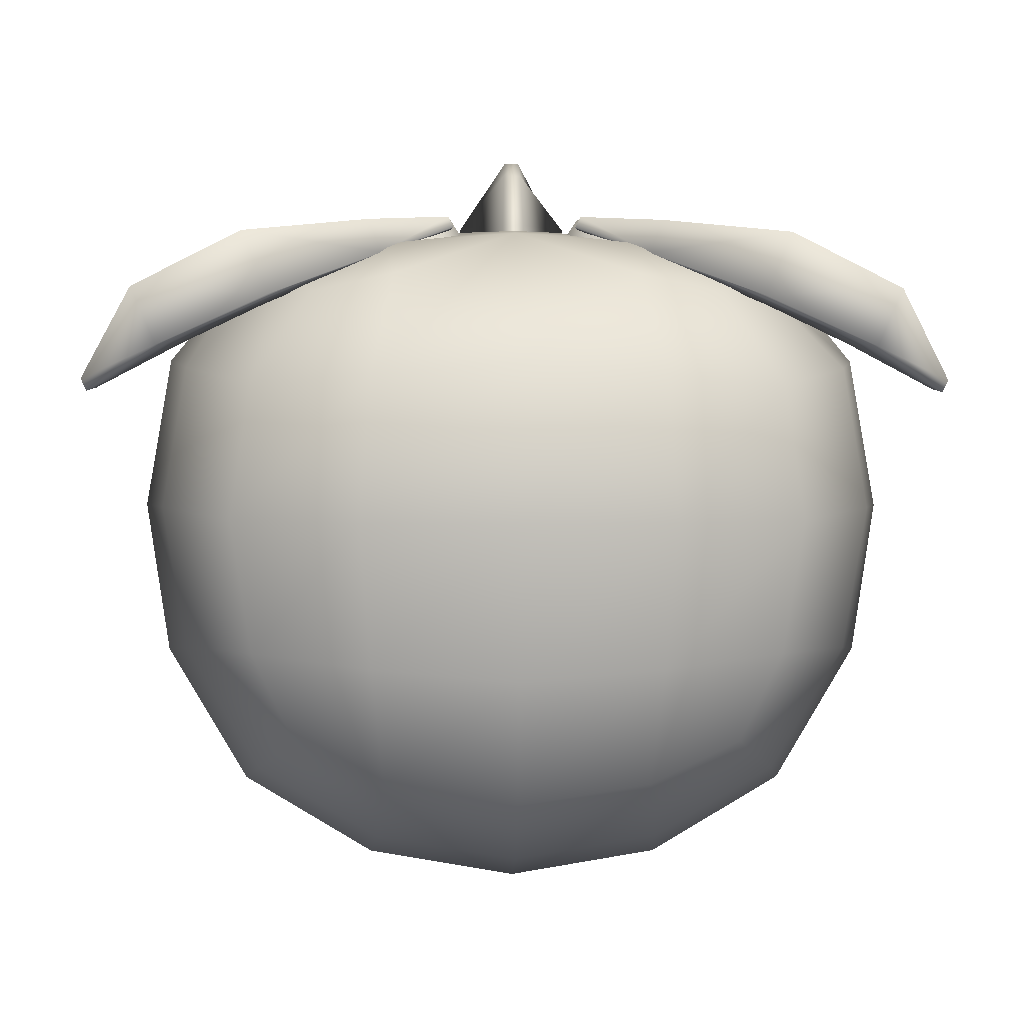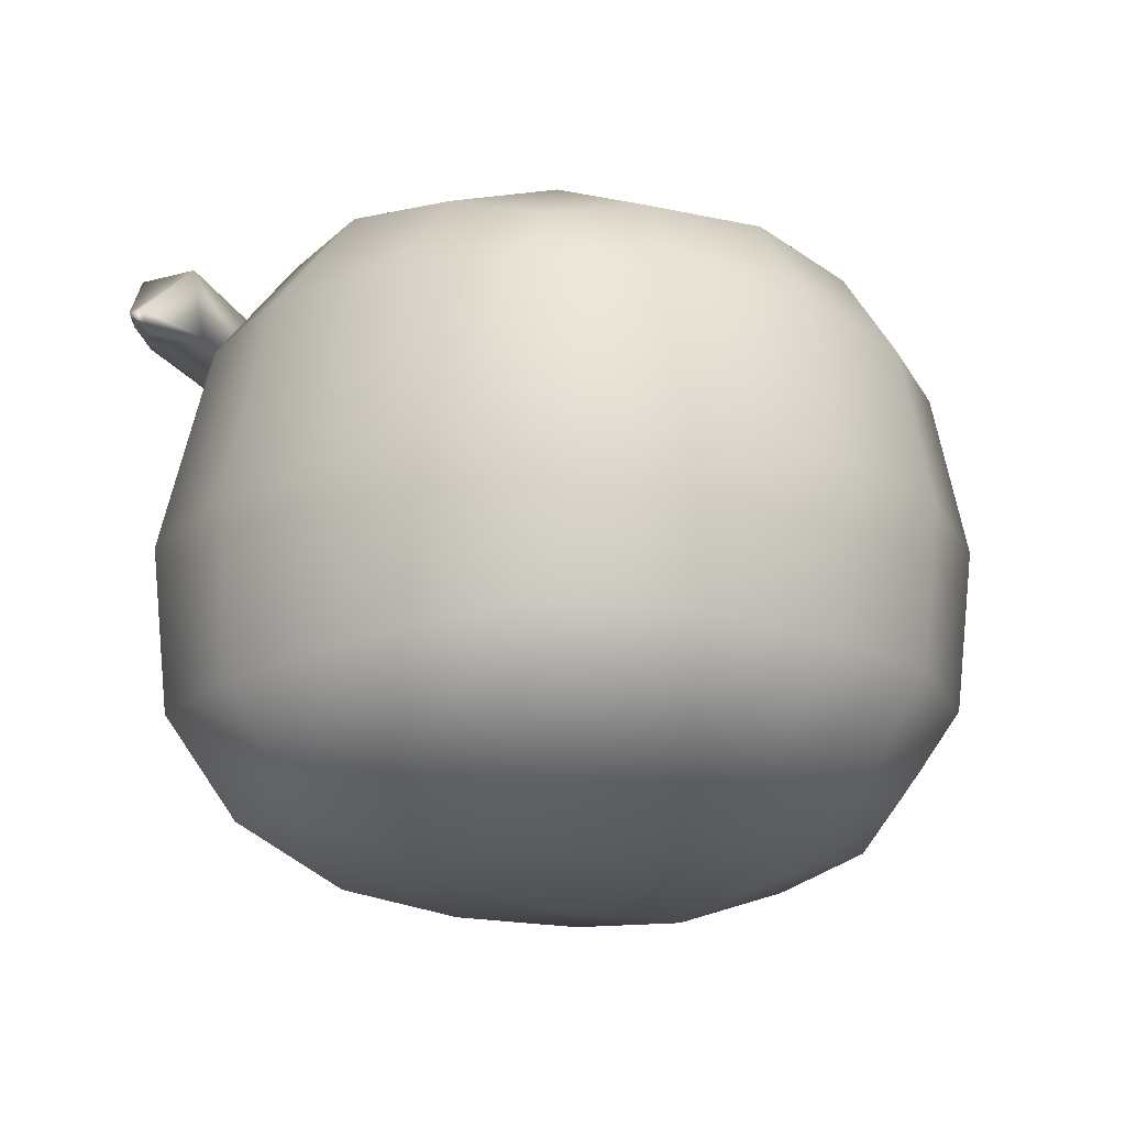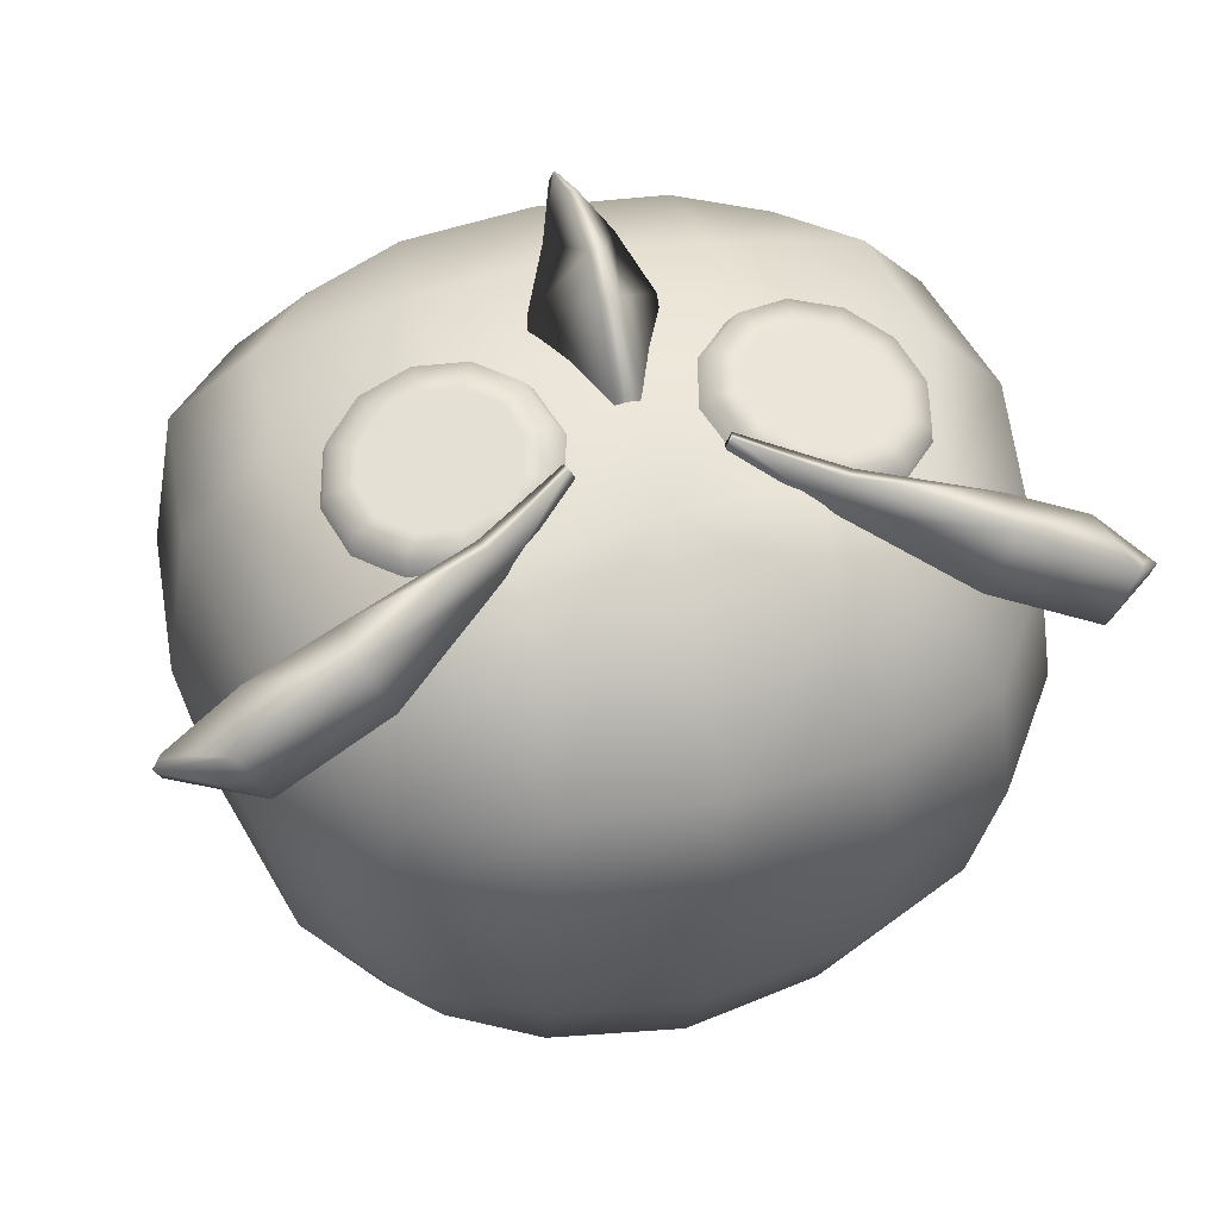
<metadata>
{"format":"obj","ext":"obj","renderer":"f3d","projection":"perspective","resolution":1024,"background":"white","views":[{"elev":-2.4,"azim":178.8,"up":"+Z"},{"elev":-19.0,"azim":140.7,"up":"+Y"},{"elev":45.5,"azim":164.3,"up":"+Z"}]}
</metadata>
<code>
g meger3d_Char_animal_C1_4
v -0.2355 -0.2397 0.2639
v -0.2995 -0.1498 0.282
v -0.1438 -0.1431 0.319
v -0.1363 -0.2677 0.2846
v 7.704e-07 -0.1473 0.3316
v 7.704e-07 -0.2727 0.2947
v 7.704e-07 0.0003547 0.3336
v -0.1531 0.005523 0.321
v -0.3147 -0.002528 0.2832
v 0.1438 -0.1431 0.319
v 0.1363 -0.2677 0.2846
v 0.2995 -0.1498 0.282
v 0.2355 -0.2397 0.2639
v 0.3147 -0.002529 0.2832
v 0.1531 0.005523 0.321
v 0.1422 0.1796 0.2897
v 7.704e-07 0.1849 0.3008
v 0.2616 0.178 0.2546
v 0.2218 0.243 0.2278
v 0.1316 0.2686 0.2443
v -0.1422 0.1796 0.2897
v -0.2616 0.178 0.2546
v -0.1316 0.2686 0.2443
v -0.2218 0.243 0.2278
v -0.2218 0.243 0.2278
v -0.2807 0.3115 0.1204
v -0.153 0.3615 0.127
v -0.1316 0.2686 0.2443
v 7.704e-07 0.3791 0.1367
v 7.704e-07 0.1849 0.3008
v 7.704e-07 0.3807 -0.02854
v -0.1644 0.3632 -0.02683
v -0.3015 0.3109 -0.02175
v 0.153 0.3615 0.127
v 0.1316 0.2686 0.2443
v 0.2807 0.3115 0.1204
v 0.2218 0.243 0.2278
v 0.3015 0.3109 -0.02175
v 0.1644 0.3632 -0.02683
v 0.153 0.3319 -0.1775
v 7.704e-07 0.3473 -0.1904
v 0.2807 0.2841 -0.1614
v 0.2387 0.2481 -0.2554
v 0.1416 0.2706 -0.2999
v 7.704e-07 0.2817 -0.3218
v -0.153 0.3319 -0.1775
v -0.2807 0.2841 -0.1614
v -0.1416 0.2706 -0.2999
v -0.2387 0.2481 -0.2554
v -0.153 0.169 -0.3633
v -0.2815 0.1709 -0.2885
v 7.704e-07 0.1749 -0.3879
v 7.704e-07 -0.008735 -0.4238
v -0.1647 -0.005924 -0.396
v -0.31 -0.003884 -0.3097
v 0.153 0.169 -0.3633
v 0.2815 0.1709 -0.2885
v 0.31 -0.003884 -0.3097
v 0.1647 -0.005924 -0.396
v 0.1547 -0.1807 -0.3806
v 7.704e-07 -0.1863 -0.409
v 0.295 -0.1796 -0.2963
v 0.2533 -0.2684 -0.2504
v 0.1467 -0.2922 -0.2963
v 7.704e-07 -0.2987 -0.3189
v -0.1547 -0.1807 -0.3806
v -0.295 -0.1796 -0.2963
v -0.1467 -0.2922 -0.2963
v -0.2533 -0.2684 -0.2504
v -0.1608 -0.3538 -0.152
v -0.3025 -0.3037 -0.1416
v 7.207e-07 -0.3611 -0.1636
v 7.207e-07 -0.3807 0.00992
v -0.1722 -0.3723 0.00992
v -0.3249 -0.3192 0.00992
v 0.1608 -0.3538 -0.152
v 0.3025 -0.3037 -0.1416
v 0.3249 -0.3192 0.00992
v 0.1722 -0.3723 0.00992
v 0.1608 -0.3538 0.1718
v 7.207e-07 -0.3611 0.1834
v 0.3025 -0.3037 0.1614
v 0.2355 -0.2397 0.2639
v 0.1363 -0.2677 0.2846
v 7.704e-07 -0.2727 0.2947
v -0.1608 -0.3538 0.1718
v -0.3025 -0.3037 0.1614
v -0.1363 -0.2677 0.2846
v -0.2355 -0.2397 0.2639
v 0.3858 -0.2021 0.1715
v 0.2995 -0.1498 0.282
v 0.4139 -0.2109 0.00992
v 0.4305 -0.02517 0.009904
v 0.4029 -0.02356 0.1801
v 0.3147 -0.002529 0.2832
v 0.4029 -0.02392 -0.1604
v 0.3858 -0.2021 -0.1517
v 0.3603 0.1798 -0.1562
v 0.3852 0.1966 -0.003075
v 0.3603 0.1989 0.1496
v 0.2616 0.178 0.2546
v -0.3858 -0.2021 -0.1517
v -0.4139 -0.2109 0.00992
v -0.4305 -0.02517 0.009904
v -0.4029 -0.02392 -0.1604
v -0.3858 -0.2021 0.1715
v -0.2995 -0.1498 0.282
v -0.3147 -0.002528 0.2832
v -0.4029 -0.02356 0.1801
v -0.3603 0.1989 0.1496
v -0.3852 0.1966 -0.003075
v -0.2616 0.178 0.2546
v -0.3603 0.1798 -0.1562
v -0.006034 -0.1885 0.3879
v -0.001009 -0.1898 0.397
v 0.001009 -0.1898 0.397
v 0.006034 -0.1885 0.3879
v 0.0038 -0.1238 0.4238
v -0.003798 -0.1238 0.4238
v -0.03363 -0.1056 0.3851
v 0.006034 -0.1885 0.3879
v 0.03363 -0.1056 0.3851
v -0.06163 -0.059 0.3414
v -0.03363 -0.1056 0.3851
v 0.06163 -0.059 0.3414
v -0.07084 -0.02489 0.2351
v 0.07084 -0.02489 0.2351
v 0.01185 0.07748 0.268
v 0.01185 0.05781 0.3293
v -0.01185 0.05781 0.3293
v -0.01185 0.07748 0.268
v 0.009765 0.001861 0.3967
v -0.009764 0.001861 0.3967
v 0.006034 -0.1885 0.3879
v 0.001009 -0.1898 0.397
v 0.0038 -0.1238 0.4238
v 0.007682 -0.03965 0.4192
v 0.06163 -0.059 0.3414
v 0.03363 -0.1056 0.3851
v 0.007682 -0.03965 0.4192
v 0.009765 0.001861 0.3967
v -0.007681 -0.03965 0.4192
v -0.009764 0.001861 0.3967
v -0.03363 -0.1056 0.3851
v -0.003798 -0.1238 0.4238
v -0.06163 -0.059 0.3414
v -0.01185 0.05781 0.3293
v 0.01185 0.05781 0.3293
v 0.0038 -0.1238 0.4238
v -0.007681 -0.03965 0.4192
v -0.003798 -0.1238 0.4238
v -0.003798 -0.1238 0.4238
v -0.001009 -0.1898 0.397
v -0.006034 -0.1885 0.3879
v -0.03363 -0.1056 0.3851
v -0.006748 -0.1175 0.2989
v -0.006748 -0.1068 0.3433
v 0.00675 -0.1068 0.3433
v 0.00675 -0.1175 0.2989
v -0.0408 -0.0558 0.3547
v -0.05616 -0.02767 0.2778
v 0.00675 -0.1068 0.3433
v 0.05616 -0.02767 0.2778
v 0.0408 -0.0558 0.3547
v 0.00958 -0.1309 0.4025
v 0.002283 -0.1507 0.3927
v -0.002281 -0.1507 0.3927
v 0.002283 -0.1507 0.3927
v 0.00675 -0.1068 0.3433
v -0.0408 -0.0558 0.3547
v -0.009579 -0.1309 0.4025
v -0.002281 -0.1507 0.3927
v -0.006748 -0.1068 0.3433
v 0.2724 0.125 0.2511
v 0.2681 0.1254 0.2835
v 0.2297 0.1652 0.2832
v 0.2297 0.1692 0.2508
v 0.1775 0.1812 0.2906
v 0.1715 0.1871 0.2591
v 0.1252 0.1692 0.3038
v 0.1133 0.1737 0.2738
v 0.08702 0.1324 0.3191
v 0.07078 0.1328 0.2909
v 0.07311 0.08071 0.3326
v 0.05529 0.07521 0.3058
v 0.08721 0.02794 0.3405
v 0.07099 0.01645 0.3146
v 0.2881 0.06627 0.26
v 0.2822 0.07268 0.2914
v 0.2726 0.008707 0.2749
v 0.2683 0.02099 0.3048
v 0.2301 -0.03223 0.292
v 0.2301 -0.01578 0.3202
v 0.1719 -0.04558 0.3067
v 0.1778 -0.02777 0.3333
v 0.112 0.1171 0.3172
v 0.2156 0.009686 0.3179
v 0.1778 0.001 0.3274
v 0.08721 0.02794 0.3405
v 0.1255 -0.01177 0.3408
v 0.1137 -0.02776 0.315
v 0.1778 -0.02777 0.3333
v 0.1719 -0.04558 0.3067
v 0.1399 0.0126 0.3328
v 0.1121 0.04137 0.3326
v 0.1019 0.0796 0.3269
v 0.1778 0.001 0.3274
v 0.1397 0.1437 0.306
v 0.2534 0.07378 0.297
v 0.2432 0.112 0.2913
v 0.2154 0.1408 0.2911
v 0.2297 0.1652 0.2832
v 0.2154 0.1408 0.2911
v 0.1775 0.1524 0.2965
v 0.1775 0.1812 0.2906
v 0.1775 0.1812 0.2906
v 0.1397 0.1437 0.306
v 0.1252 0.1692 0.3038
v 0.08702 0.1324 0.3191
v 0.112 0.1171 0.3172
v 0.1019 0.0796 0.3269
v 0.07311 0.08071 0.3326
v 0.2301 -0.01578 0.3202
v 0.2156 0.009686 0.3179
v 0.2433 0.03633 0.3068
v 0.2683 0.02099 0.3048
v 0.2683 0.02099 0.3048
v 0.2433 0.03633 0.3068
v 0.2534 0.07378 0.297
v 0.2822 0.07268 0.2914
v 0.2534 0.07378 0.297
v 0.1776 0.07669 0.312
v 0.2432 0.112 0.2913
v 0.2154 0.1408 0.2911
v 0.1775 0.1524 0.2965
v 0.1397 0.1437 0.306
v 0.112 0.1171 0.3172
v 0.1019 0.0796 0.3269
v 0.1121 0.04137 0.3326
v 0.1399 0.0126 0.3328
v 0.1778 0.001 0.3274
v 0.2156 0.009686 0.3179
v 0.2433 0.03633 0.3068
v -0.2724 0.125 0.2511
v -0.2297 0.1692 0.2508
v -0.2297 0.1652 0.2832
v -0.2681 0.1254 0.2835
v -0.1775 0.1812 0.2906
v -0.1715 0.1871 0.2591
v -0.1252 0.1692 0.3038
v -0.1133 0.1737 0.2738
v -0.08702 0.1324 0.3191
v -0.07078 0.1328 0.2909
v -0.08702 0.1324 0.3191
v -0.112 0.1171 0.3172
v -0.1397 0.1437 0.306
v -0.07078 0.1328 0.2909
v -0.05529 0.07521 0.3058
v -0.07311 0.08071 0.3326
v -0.08702 0.1324 0.3191
v -0.05529 0.07521 0.3058
v -0.07099 0.01645 0.3146
v -0.08721 0.02794 0.3405
v -0.07311 0.08071 0.3326
v -0.1255 -0.01176 0.3408
v -0.1137 -0.02776 0.315
v -0.1778 -0.02777 0.3333
v -0.1719 -0.04558 0.3067
v -0.2301 -0.01578 0.3202
v -0.2301 -0.03223 0.292
v -0.2683 0.02099 0.3048
v -0.2726 0.008707 0.2749
v -0.1121 0.04137 0.3326
v -0.1019 0.0796 0.3269
v -0.08702 0.1324 0.3191
v -0.112 0.1171 0.3172
v -0.1399 0.0126 0.3328
v -0.1778 0.001 0.3274
v -0.2156 0.009687 0.3179
v -0.2683 0.02099 0.3048
v -0.2433 0.03633 0.3068
v -0.2156 0.009687 0.3179
v -0.2726 0.008707 0.2749
v -0.2881 0.06627 0.26
v -0.2822 0.07268 0.2914
v -0.2683 0.02099 0.3048
v -0.2881 0.06627 0.26
v -0.2724 0.125 0.2511
v -0.2681 0.1254 0.2835
v -0.2822 0.07268 0.2914
v -0.2432 0.112 0.2913
v -0.2534 0.07378 0.297
v -0.2154 0.1408 0.2911
v -0.2297 0.1652 0.2832
v -0.1775 0.1524 0.2965
v -0.1775 0.1812 0.2906
v -0.1397 0.1437 0.306
v -0.1252 0.1692 0.3038
v -0.2683 0.02099 0.3048
v -0.2433 0.03633 0.3068
v -0.2534 0.07378 0.297
v -0.2432 0.112 0.2913
v -0.1776 0.07669 0.312
v -0.2154 0.1408 0.2911
v -0.1775 0.1524 0.2965
v -0.1397 0.1437 0.306
v -0.112 0.1171 0.3172
v -0.1019 0.0796 0.3269
v -0.1121 0.04137 0.3326
v -0.1399 0.0126 0.3328
v -0.1778 0.001 0.3274
v -0.2156 0.009687 0.3179
v -0.2433 0.03633 0.3068
v 0.07684 0.1257 0.3255
v 0.07429 0.135 0.3268
v 0.162 0.1988 0.3134
v 0.1701 0.183 0.3095
v 0.1473 0.1988 0.2768
v 0.06859 0.135 0.3147
v 0.1553 0.183 0.273
v 0.07113 0.1257 0.3135
v 0.2722 0.2249 0.2167
v 0.3005 0.2249 0.2849
v 0.2656 0.2789 0.2199
v 0.2939 0.2789 0.2881
v 0.3623 0.2246 0.1734
v 0.3893 0.2246 0.2351
v 0.382 0.2956 0.1638
v 0.4091 0.2956 0.2256
v 0.4581 0.1977 0.1272
v 0.4644 0.1977 0.1405
v 0.4672 0.2093 0.1229
v 0.4735 0.2093 0.1362
v 0.382 0.2956 0.1638
v 0.4735 0.2093 0.1362
v 0.4672 0.2093 0.1229
v -0.07684 0.1257 0.3255
v -0.1701 0.183 0.3095
v -0.162 0.1988 0.3134
v -0.07429 0.135 0.3268
v -0.1473 0.1988 0.2768
v -0.06858 0.135 0.3147
v -0.1553 0.183 0.273
v -0.07113 0.1257 0.3135
v -0.2722 0.2249 0.2167
v -0.3005 0.2249 0.2849
v -0.2656 0.2789 0.2199
v -0.2939 0.2789 0.2881
v -0.3623 0.2246 0.1734
v -0.3893 0.2246 0.2351
v -0.382 0.2956 0.1638
v -0.4091 0.2956 0.2256
v -0.4581 0.1977 0.1272
v -0.4644 0.1977 0.1405
v -0.4672 0.2093 0.1229
v -0.4735 0.2093 0.1362
g meger3d_Char_animal_C1_4_0
f 3 2 1
f 4 3 1
f 5 3 4
f 6 5 4
f 5 7 3
f 7 8 3
f 3 8 2
f 8 9 2
f 10 5 6
f 11 10 6
f 12 10 11
f 13 12 11
f 12 14 10
f 14 15 10
f 15 7 5
f 10 15 5
f 15 16 7
f 16 17 7
f 7 17 8
f 18 16 15
f 14 18 15
f 18 19 16
f 19 20 16
f 16 20 17
f 8 21 9
f 17 21 8
f 21 22 9
f 17 23 21
f 21 23 22
f 23 24 22
f 27 26 25
f 28 27 25
f 29 27 28
f 30 29 28
f 29 31 27
f 31 32 27
f 27 32 26
f 32 33 26
f 34 29 30
f 35 34 30
f 36 34 35
f 37 36 35
f 36 38 34
f 38 39 34
f 39 31 29
f 34 39 29
f 39 40 31
f 40 41 31
f 31 41 32
f 42 40 39
f 38 42 39
f 42 43 40
f 43 44 40
f 40 44 41
f 44 45 41
f 32 46 33
f 41 46 32
f 41 45 46
f 46 47 33
f 45 48 46
f 46 48 47
f 48 49 47
f 48 50 49
f 50 51 49
f 47 49 51
f 52 50 48
f 45 52 48
f 52 53 50
f 53 54 50
f 50 54 51
f 54 55 51
f 56 52 45
f 44 56 45
f 57 56 44
f 43 57 44
f 57 58 56
f 58 59 56
f 59 53 52
f 56 59 52
f 59 60 53
f 60 61 53
f 53 61 54
f 62 60 59
f 58 62 59
f 62 63 60
f 63 64 60
f 60 64 61
f 64 65 61
f 54 66 55
f 61 66 54
f 61 65 66
f 66 67 55
f 65 68 66
f 66 68 67
f 68 69 67
f 68 70 69
f 70 71 69
f 72 70 68
f 65 72 68
f 72 73 70
f 73 74 70
f 70 74 71
f 74 75 71
f 76 72 65
f 64 76 65
f 77 76 64
f 63 77 64
f 63 62 77
f 77 78 76
f 78 79 76
f 79 73 72
f 76 79 72
f 79 80 73
f 80 81 73
f 73 81 74
f 82 80 79
f 78 82 79
f 82 83 80
f 83 84 80
f 80 84 81
f 84 85 81
f 74 86 75
f 81 86 74
f 81 85 86
f 86 87 75
f 85 88 86
f 86 88 87
f 88 89 87
f 82 90 83
f 90 91 83
f 92 90 82
f 78 92 82
f 92 93 90
f 93 94 90
f 90 94 91
f 94 95 91
f 96 93 92
f 97 96 92
f 97 92 78
f 77 97 78
f 62 97 77
f 58 96 97
f 62 58 97
f 96 98 93
f 98 99 93
f 93 99 94
f 57 98 96
f 58 57 96
f 57 43 98
f 43 42 98
f 98 42 99
f 42 38 99
f 94 100 95
f 99 100 94
f 99 38 100
f 100 101 95
f 38 36 100
f 100 36 101
f 36 37 101
f 102 67 69
f 71 102 69
f 103 102 71
f 75 103 71
f 103 104 102
f 104 105 102
f 102 105 67
f 105 55 67
f 106 103 75
f 87 106 75
f 107 106 87
f 89 107 87
f 107 108 106
f 108 109 106
f 109 104 103
f 106 109 103
f 109 110 104
f 110 111 104
f 104 111 105
f 112 110 109
f 108 112 109
f 112 25 110
f 25 26 110
f 110 26 111
f 26 33 111
f 105 113 55
f 111 113 105
f 111 33 113
f 113 51 55
f 33 47 113
f 113 47 51
f 116 115 114
f 117 116 114
f 115 116 118
f 119 115 118
f 121 114 120
f 122 121 120
f 122 124 123
f 125 122 123
f 125 123 126
f 127 125 126
f 127 128 125
f 128 129 125
f 129 128 130
f 123 130 126
f 128 131 130
f 130 131 126
f 132 129 130
f 133 132 130
f 135 134 122
f 136 135 122
f 122 137 136
f 140 139 138
f 141 140 138
f 142 140 141
f 143 142 141
f 144 142 143
f 142 144 145
f 146 144 143
f 147 146 143
f 138 148 141
f 140 150 149
f 150 151 149
f 154 153 152
f 155 154 152
f 158 157 156
f 159 158 156
f 157 160 156
f 160 161 156
f 159 163 162
f 163 164 162
f 164 165 162
f 165 166 162
f 168 167 157
f 169 168 157
f 172 171 170
f 173 172 170
f 176 175 174
f 177 176 174
f 178 176 177
f 179 178 177
f 180 178 179
f 181 180 179
f 182 180 181
f 183 182 181
f 184 182 183
f 185 184 183
f 186 184 185
f 187 186 185
f 174 175 188
f 175 189 188
f 188 189 190
f 189 191 190
f 190 191 192
f 191 193 192
f 192 193 194
f 193 195 194
f 182 196 180
f 193 197 195
f 197 198 195
f 200 199 187
f 201 200 187
f 202 200 201
f 203 202 201
f 200 204 199
f 204 205 199
f 199 205 184
f 205 206 184
f 207 204 200
f 202 207 200
f 196 208 180
f 210 209 189
f 175 210 189
f 211 210 175
f 176 211 175
f 214 213 212
f 215 214 212
f 217 214 216
f 218 217 216
f 221 220 219
f 222 221 219
f 225 224 223
f 226 225 223
f 229 228 227
f 230 229 227
f 233 232 231
f 234 232 233
f 235 232 234
f 236 232 235
f 237 232 236
f 238 232 237
f 239 232 238
f 240 232 239
f 241 232 240
f 242 232 241
f 243 232 242
f 231 232 243
f 246 245 244
f 247 246 244
f 246 248 245
f 248 249 245
f 248 250 249
f 250 251 249
f 250 252 251
f 252 253 251
f 255 254 250
f 256 255 250
f 259 258 257
f 260 259 257
f 263 262 261
f 264 263 261
f 263 265 262
f 265 266 262
f 265 267 266
f 267 268 266
f 267 269 268
f 269 270 268
f 269 271 270
f 271 272 270
f 273 263 264
f 274 273 264
f 274 264 275
f 276 274 275
f 277 265 263
f 273 277 263
f 278 267 265
f 277 278 265
f 279 269 267
f 278 279 267
f 281 280 269
f 282 281 269
f 285 284 283
f 286 285 283
f 289 288 287
f 290 289 287
f 291 289 290
f 292 291 290
f 291 293 289
f 293 294 289
f 293 295 294
f 295 296 294
f 295 297 296
f 297 298 296
f 292 290 299
f 300 292 299
f 303 302 301
f 303 304 302
f 303 305 304
f 303 306 305
f 303 307 306
f 303 308 307
f 303 309 308
f 303 310 309
f 303 311 310
f 303 312 311
f 303 313 312
f 303 301 313
f 316 315 314
f 317 316 314
f 316 318 315
f 318 319 315
f 318 320 319
f 320 321 319
f 317 314 321
f 320 317 321
f 315 319 321
f 314 315 321
f 320 322 317
f 322 323 317
f 317 323 316
f 324 322 320
f 318 324 320
f 325 324 318
f 316 325 318
f 323 325 316
f 322 326 323
f 326 327 323
f 323 327 325
f 328 326 322
f 324 328 322
f 329 328 324
f 325 329 324
f 327 329 325
f 326 330 327
f 330 331 327
f 327 331 329
f 330 332 331
f 332 330 326
f 328 332 326
f 332 333 331
f 331 333 329
f 329 335 334
f 335 336 334
f 339 338 337
f 340 339 337
f 341 339 340
f 342 341 340
f 343 341 342
f 344 343 342
f 338 343 344
f 337 338 344
f 340 337 344
f 342 340 344
f 345 343 338
f 346 345 338
f 346 338 339
f 347 341 343
f 345 347 343
f 348 339 341
f 347 348 341
f 348 346 339
f 349 345 346
f 350 349 346
f 350 346 348
f 351 347 345
f 349 351 345
f 352 348 347
f 351 352 347
f 352 350 348
f 353 349 350
f 354 353 350
f 354 350 352
f 355 353 354
f 355 351 349
f 353 355 349
f 356 355 354
f 356 352 351
f 355 356 351
f 356 354 352

</code>
